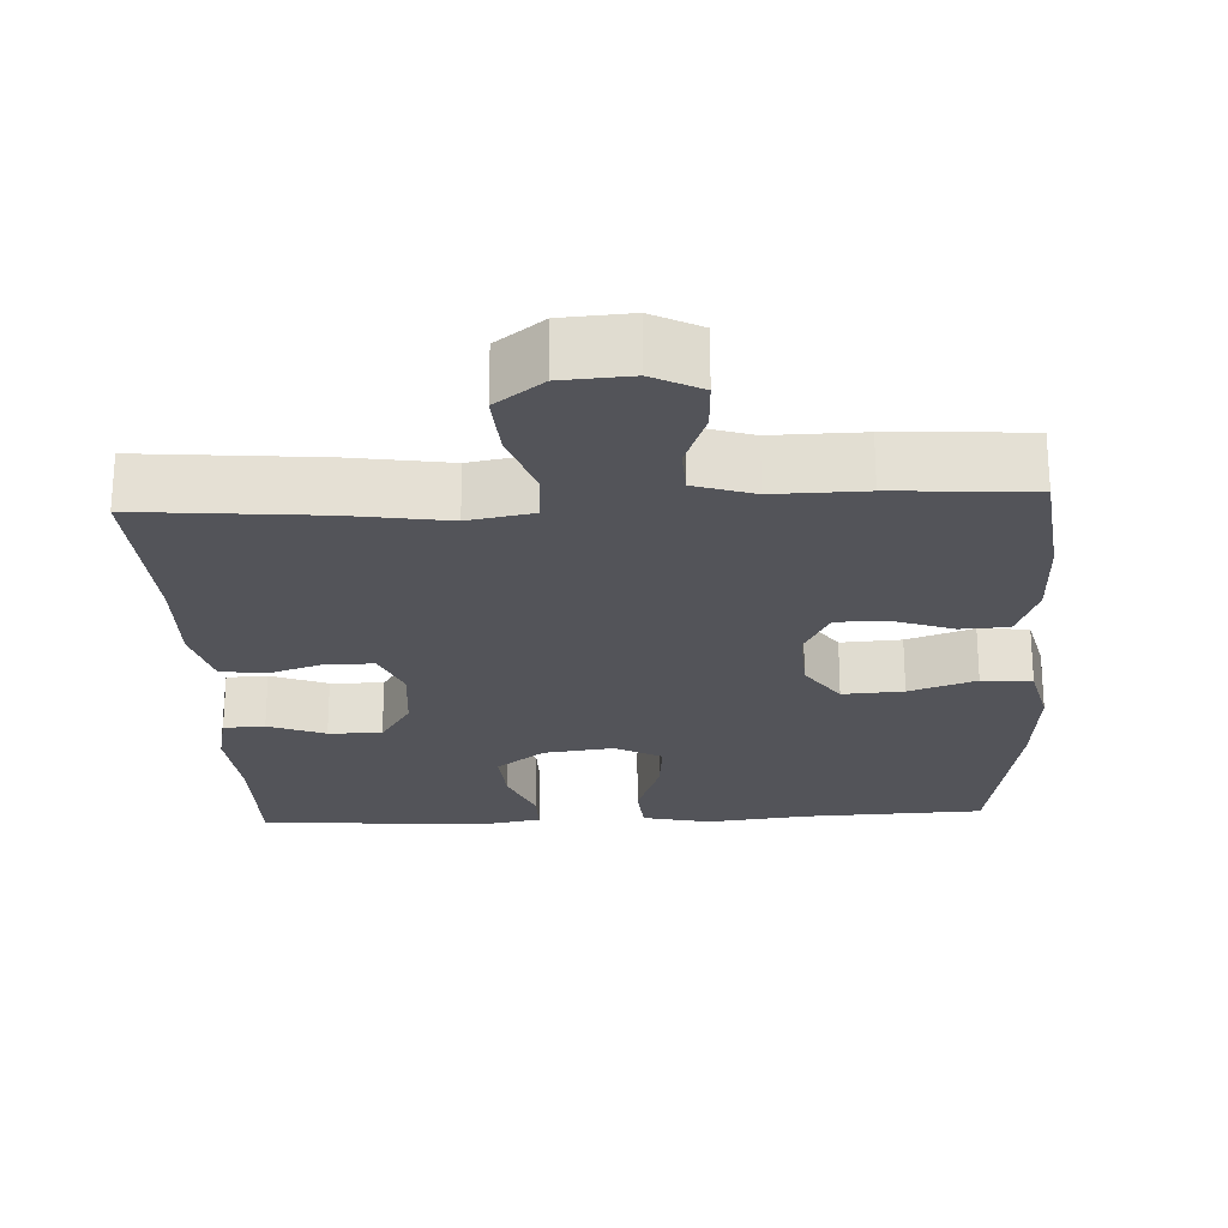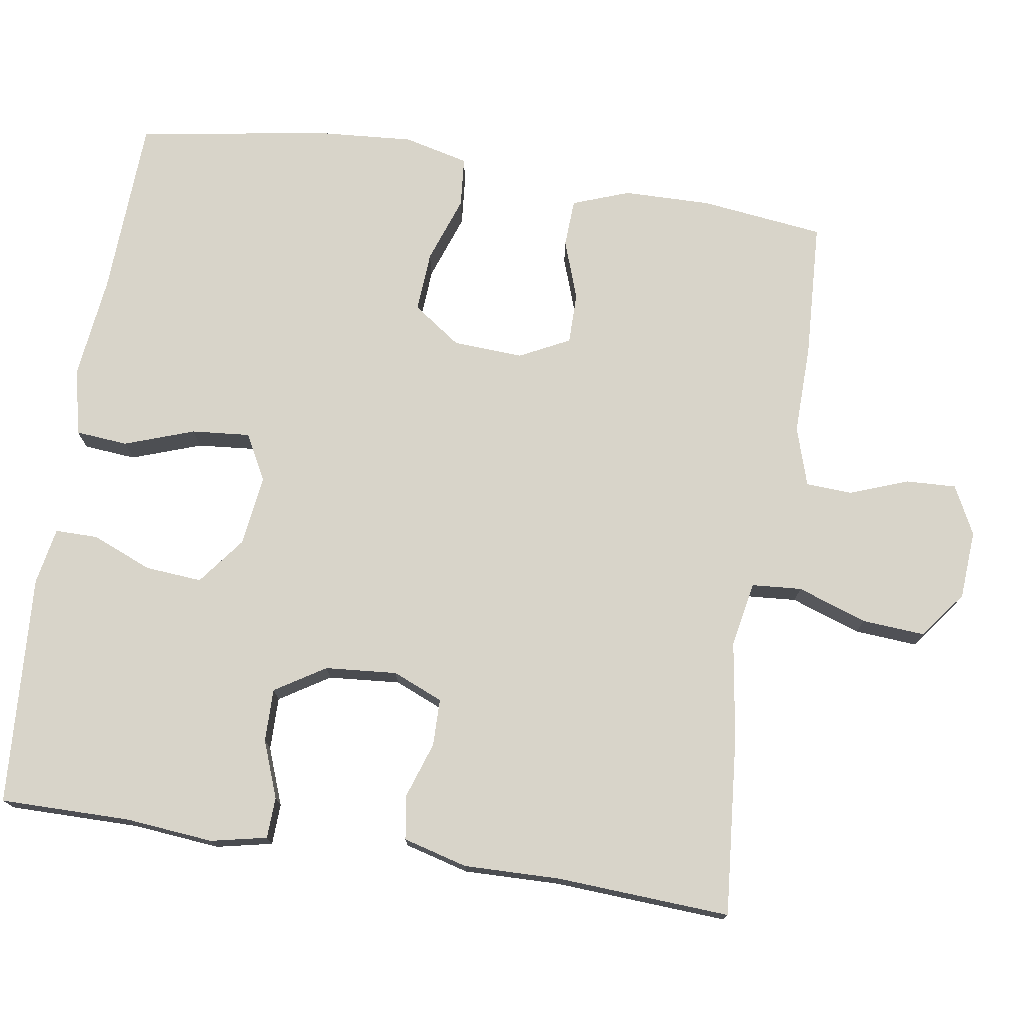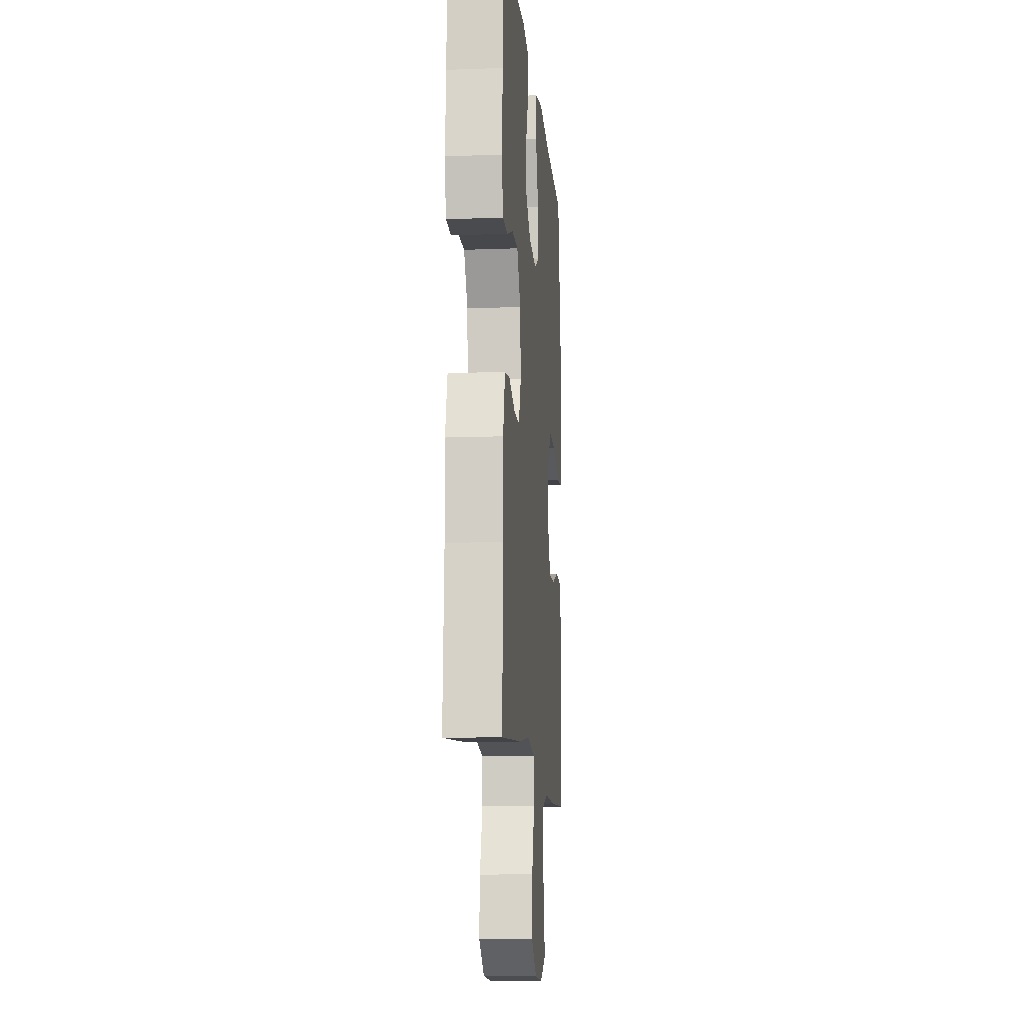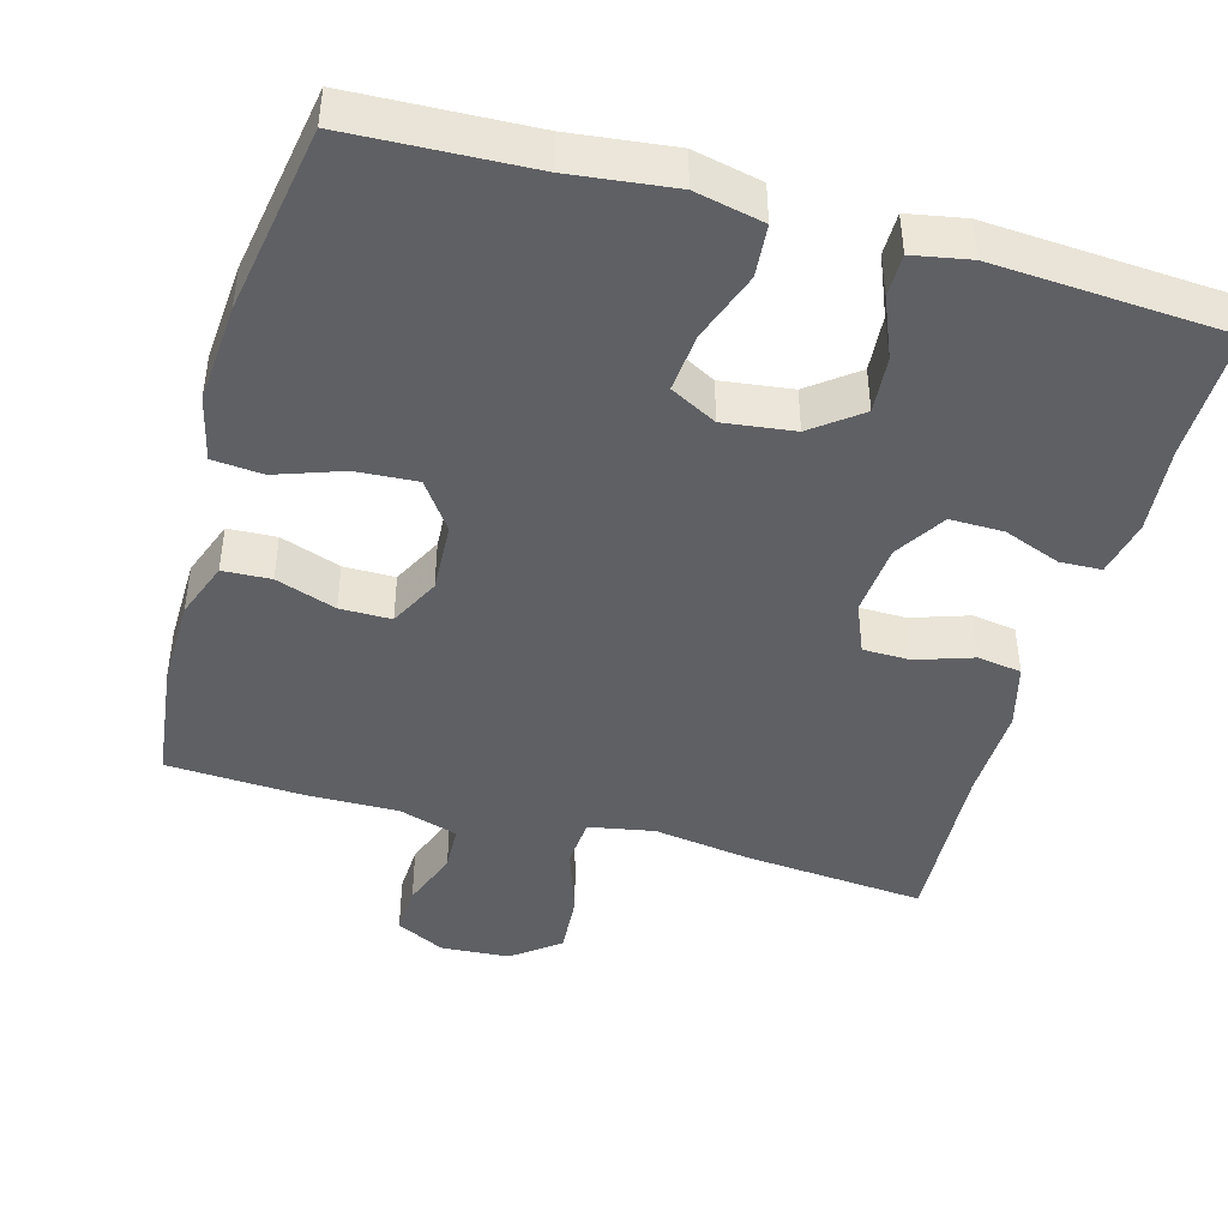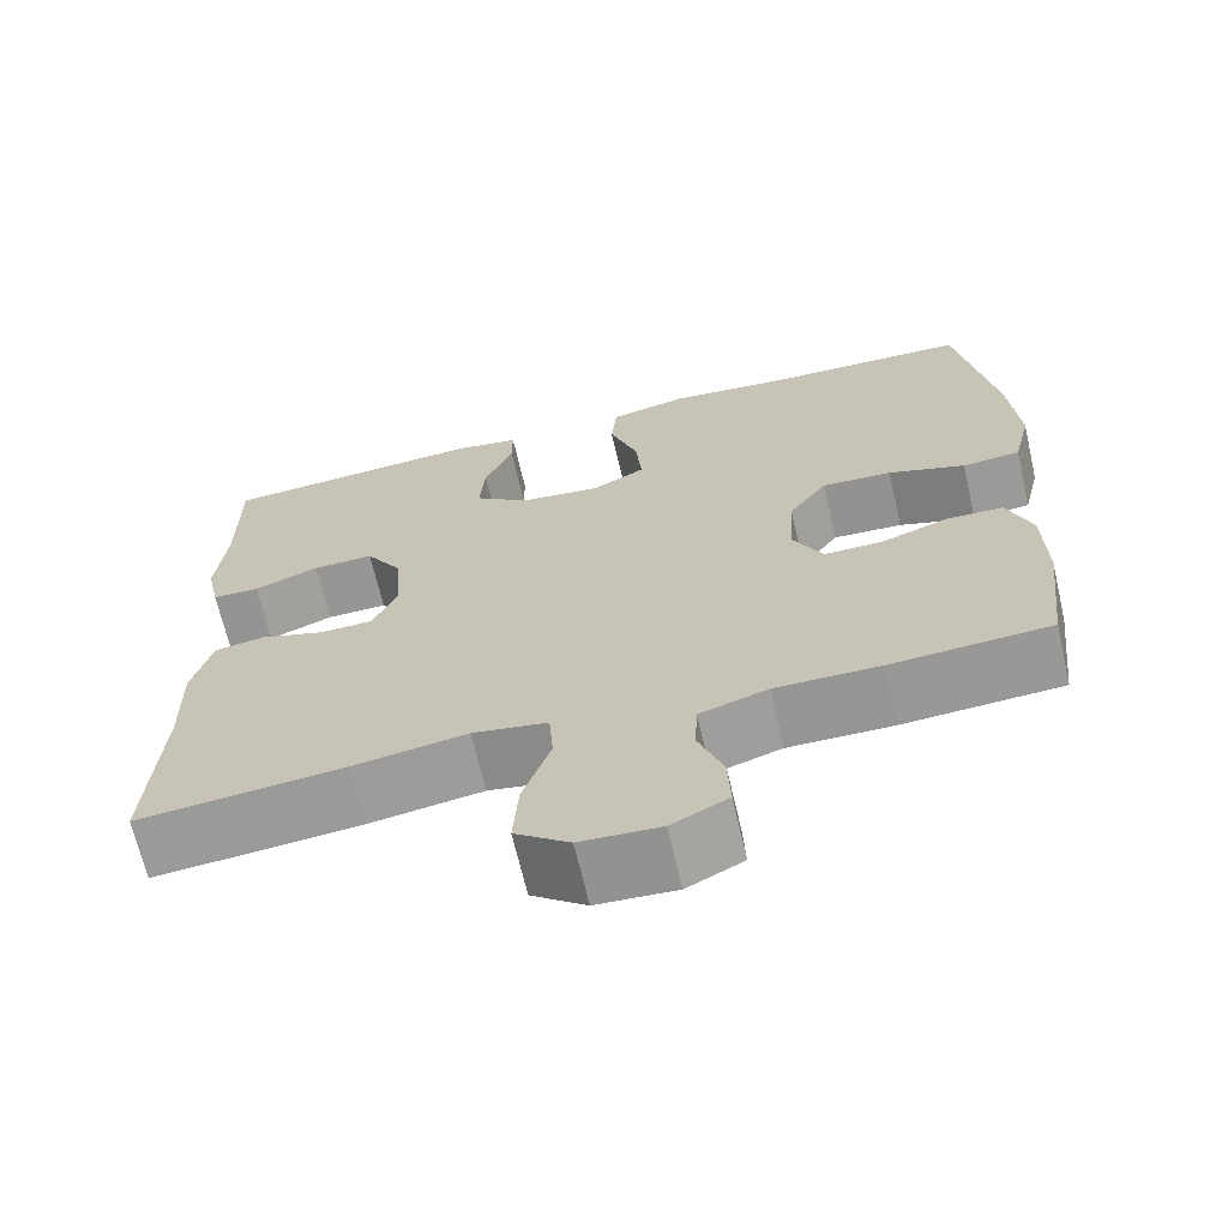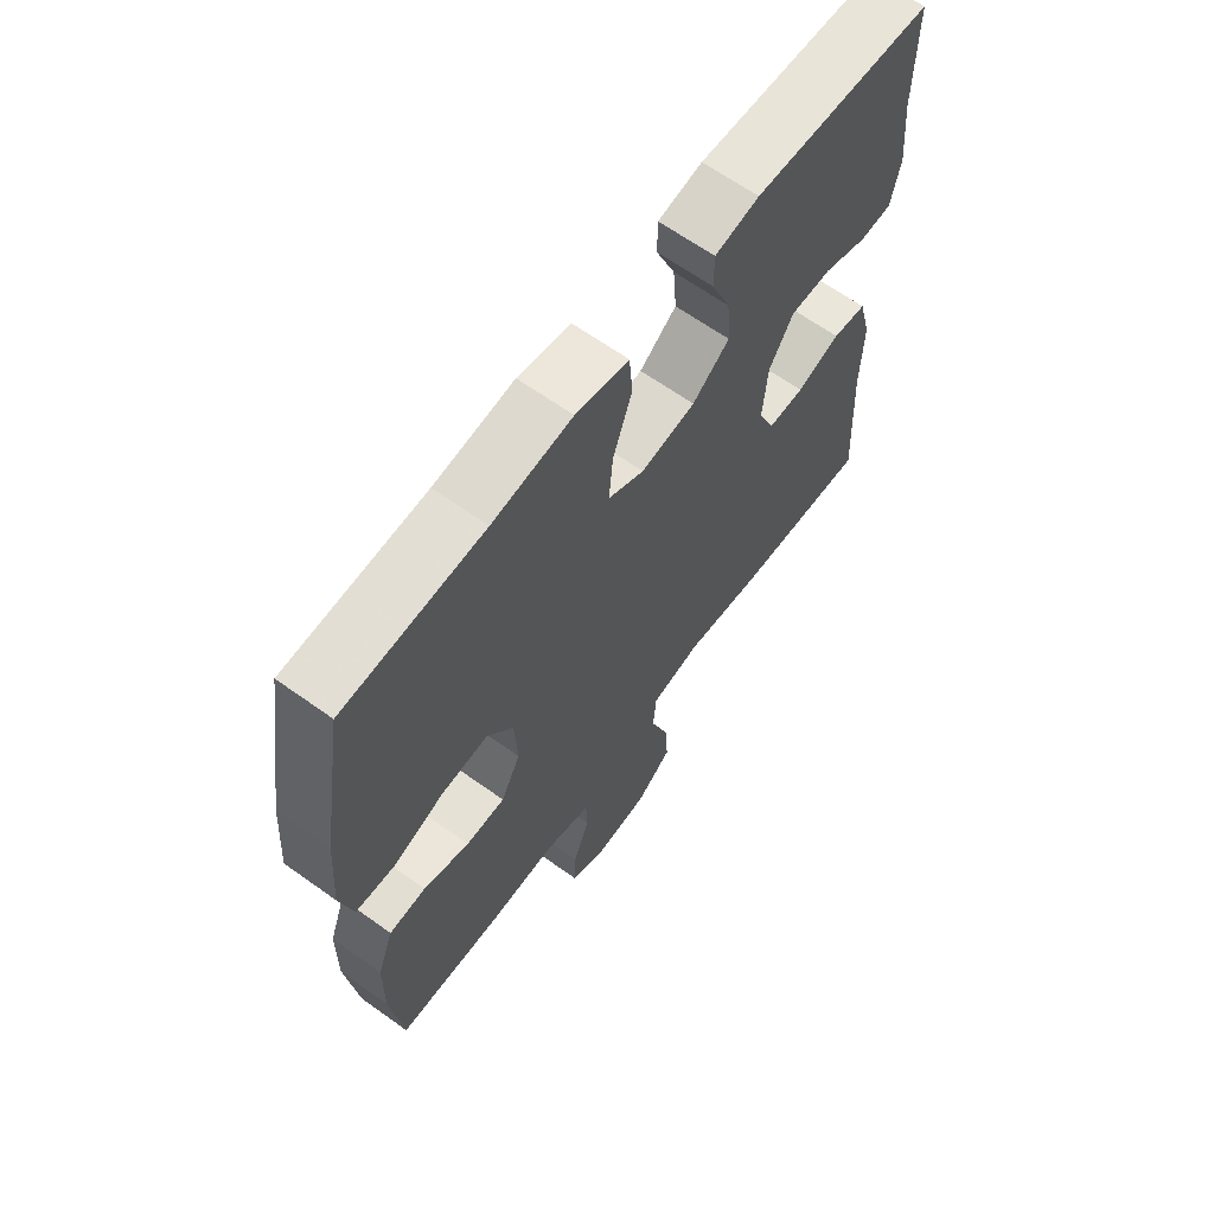
<metadata>
{"format":"obj","ext":"obj","renderer":"f3d","projection":"perspective","resolution":1024,"background":"white","views":[{"elev":-23.8,"azim":-177.2,"up":"+Y"},{"elev":75.0,"azim":98.9,"up":"+Y"},{"elev":-11.9,"azim":95.1,"up":"+Z"},{"elev":-44.1,"azim":-15.6,"up":"+Y"},{"elev":-67.7,"azim":-166.9,"up":"+Z"},{"elev":64.7,"azim":-54.2,"up":"+Z"}]}
</metadata>
<code>
v 0.5 0.07 0.5
v 0.499 0.07 0.326
v 0.51 0.07 0.209
v 0.494 0.07 0.134
v 0.439 0.07 0.132
v 0.363 0.07 0.161
v 0.292 0.07 0.162
v 0.25 0.07 0.095
v 0.242 0.07 -0.001
v 0.27 0.07 -0.068
v 0.333 0.07 -0.069
v 0.408 0.07 -0.044
v 0.467 0.07 -0.053
v 0.49 0.07 -0.139
v 0.487 0.07 -0.267
v 0.5 0.07 -0.5
v 0.26 0.07 -0.479
v 0.128 0.07 -0.459
v 0.041 0.07 -0.475
v 0.036 0.07 -0.542
v 0.068 0.07 -0.635
v 0.074 0.07 -0.719
v 0.011 0.07 -0.767
v -0.081 0.07 -0.773
v -0.146 0.07 -0.74
v -0.143 0.07 -0.673
v -0.114 0.07 -0.595
v -0.117 0.07 -0.533
v -0.196 0.07 -0.508
v -0.317 0.07 -0.51
v -0.5 0.07 -0.5
v -0.52 0.07 -0.335
v -0.518 0.07 -0.218
v -0.49 0.07 -0.142
v -0.426 0.07 -0.139
v -0.346 0.07 -0.167
v -0.278 0.07 -0.167
v -0.244 0.07 -0.1
v -0.249 0.07 -0.006
v -0.294 0.07 0.058
v -0.375 0.07 0.053
v -0.464 0.07 0.022
v -0.531 0.07 0.028
v -0.552 0.07 0.115
v -0.542 0.07 0.248
v -0.5 0.07 0.5
v -0.26 0.07 0.51
v -0.123 0.07 0.526
v -0.032 0.07 0.506
v -0.026 0.07 0.436
v -0.059 0.07 0.343
v -0.066 0.07 0.265
v -0.004 0.07 0.232
v 0.09 0.07 0.244
v 0.154 0.07 0.293
v 0.148 0.07 0.369
v 0.115 0.07 0.449
v 0.115 0.07 0.506
v 0.191 0.07 0.52
v 0.5 0 0.5
v 0.499 0 0.326
v 0.51 0 0.209
v 0.494 0 0.134
v 0.439 0 0.132
v 0.363 0 0.161
v 0.292 0 0.162
v 0.25 0 0.095
v 0.242 0 -0.001
v 0.27 0 -0.068
v 0.333 0 -0.069
v 0.408 0 -0.044
v 0.467 0 -0.053
v 0.49 0 -0.139
v 0.487 0 -0.267
v 0.5 0 -0.5
v 0.26 0 -0.479
v 0.128 0 -0.459
v 0.041 0 -0.475
v 0.036 0 -0.542
v 0.068 0 -0.635
v 0.074 0 -0.719
v 0.011 0 -0.767
v -0.081 0 -0.773
v -0.146 0 -0.74
v -0.143 0 -0.673
v -0.114 0 -0.595
v -0.117 0 -0.533
v -0.196 0 -0.508
v -0.317 0 -0.51
v -0.5 0 -0.5
v -0.52 0 -0.335
v -0.518 0 -0.218
v -0.49 0 -0.142
v -0.426 0 -0.139
v -0.346 0 -0.167
v -0.278 0 -0.167
v -0.244 0 -0.1
v -0.249 0 -0.006
v -0.294 0 0.058
v -0.375 0 0.053
v -0.464 0 0.022
v -0.531 0 0.028
v -0.552 0 0.115
v -0.542 0 0.248
v -0.5 0 0.5
v -0.26 0 0.51
v -0.123 0 0.526
v -0.032 0 0.506
v -0.026 0 0.436
v -0.059 0 0.343
v -0.066 0 0.265
v -0.004 0 0.232
v 0.09 0 0.244
v 0.154 0 0.293
v 0.148 0 0.369
v 0.115 0 0.449
v 0.115 0 0.506
v 0.191 0 0.52
f 59 1 2
f 58 59 2
f 57 58 2
f 56 57 2
f 4 5 6
f 3 4 6
f 2 3 6
f 56 2 6
f 55 56 6
f 54 55 6 7
f 53 54 7 8
f 52 53 8 9
f 49 50 51
f 48 49 51
f 47 48 51
f 47 51 52
f 46 47 52
f 45 46 52
f 44 45 52
f 43 44 52
f 42 43 52
f 41 42 52
f 40 41 52
f 52 9 10
f 40 52 10
f 39 40 10
f 34 35 36
f 33 34 36
f 32 33 36
f 31 32 36
f 30 31 36
f 29 30 36
f 28 29 36 37
f 25 26 27
f 24 25 27
f 23 24 27
f 22 23 27
f 21 22 27
f 20 21 27
f 19 20 27 28
f 15 16 17 18
f 15 18 19
f 14 15 19
f 13 14 19
f 12 13 19
f 11 12 19
f 28 37 38
f 19 28 38
f 11 19 38
f 10 11 38
f 10 38 39
f 61 60 118
f 61 118 117
f 61 117 116
f 61 116 115
f 65 64 63
f 65 63 62
f 65 62 61
f 65 61 115
f 65 115 114
f 66 65 114 113
f 67 66 113 112
f 68 67 112 111
f 110 109 108
f 110 108 107
f 110 107 106
f 111 110 106
f 111 106 105
f 111 105 104
f 111 104 103
f 111 103 102
f 111 102 101
f 111 101 100
f 111 100 99
f 69 68 111
f 69 111 99
f 69 99 98
f 95 94 93
f 95 93 92
f 95 92 91
f 95 91 90
f 95 90 89
f 95 89 88
f 96 95 88 87
f 86 85 84
f 86 84 83
f 86 83 82
f 86 82 81
f 86 81 80
f 86 80 79
f 87 86 79 78
f 77 76 75 74
f 78 77 74
f 78 74 73
f 78 73 72
f 78 72 71
f 78 71 70
f 97 96 87
f 97 87 78
f 97 78 70
f 97 70 69
f 98 97 69
f 1 60 61 2
f 2 61 62 3
f 3 62 63 4
f 4 63 64 5
f 5 64 65 6
f 6 65 66 7
f 7 66 67 8
f 8 67 68 9
f 9 68 69 10
f 10 69 70 11
f 11 70 71 12
f 12 71 72 13
f 13 72 73 14
f 14 73 74 15
f 15 74 75 16
f 16 75 76 17
f 17 76 77 18
f 18 77 78 19
f 19 78 79 20
f 20 79 80 21
f 21 80 81 22
f 22 81 82 23
f 23 82 83 24
f 24 83 84 25
f 25 84 85 26
f 26 85 86 27
f 27 86 87 28
f 28 87 88 29
f 29 88 89 30
f 30 89 90 31
f 31 90 91 32
f 32 91 92 33
f 33 92 93 34
f 34 93 94 35
f 35 94 95 36
f 36 95 96 37
f 37 96 97 38
f 38 97 98 39
f 39 98 99 40
f 40 99 100 41
f 41 100 101 42
f 42 101 102 43
f 43 102 103 44
f 44 103 104 45
f 45 104 105 46
f 46 105 106 47
f 47 106 107 48
f 48 107 108 49
f 49 108 109 50
f 50 109 110 51
f 51 110 111 52
f 52 111 112 53
f 53 112 113 54
f 54 113 114 55
f 55 114 115 56
f 56 115 116 57
f 57 116 117 58
f 58 117 118 59
f 59 118 60 1

</code>
